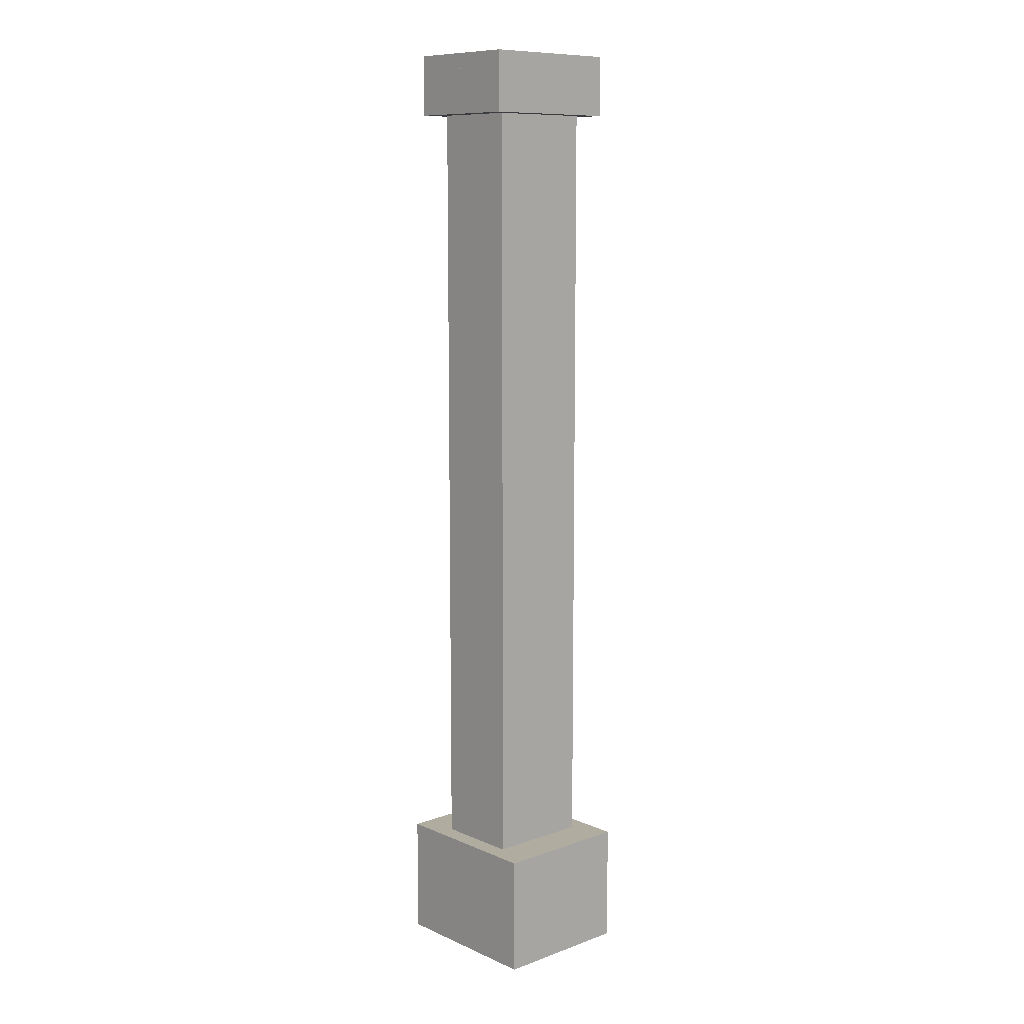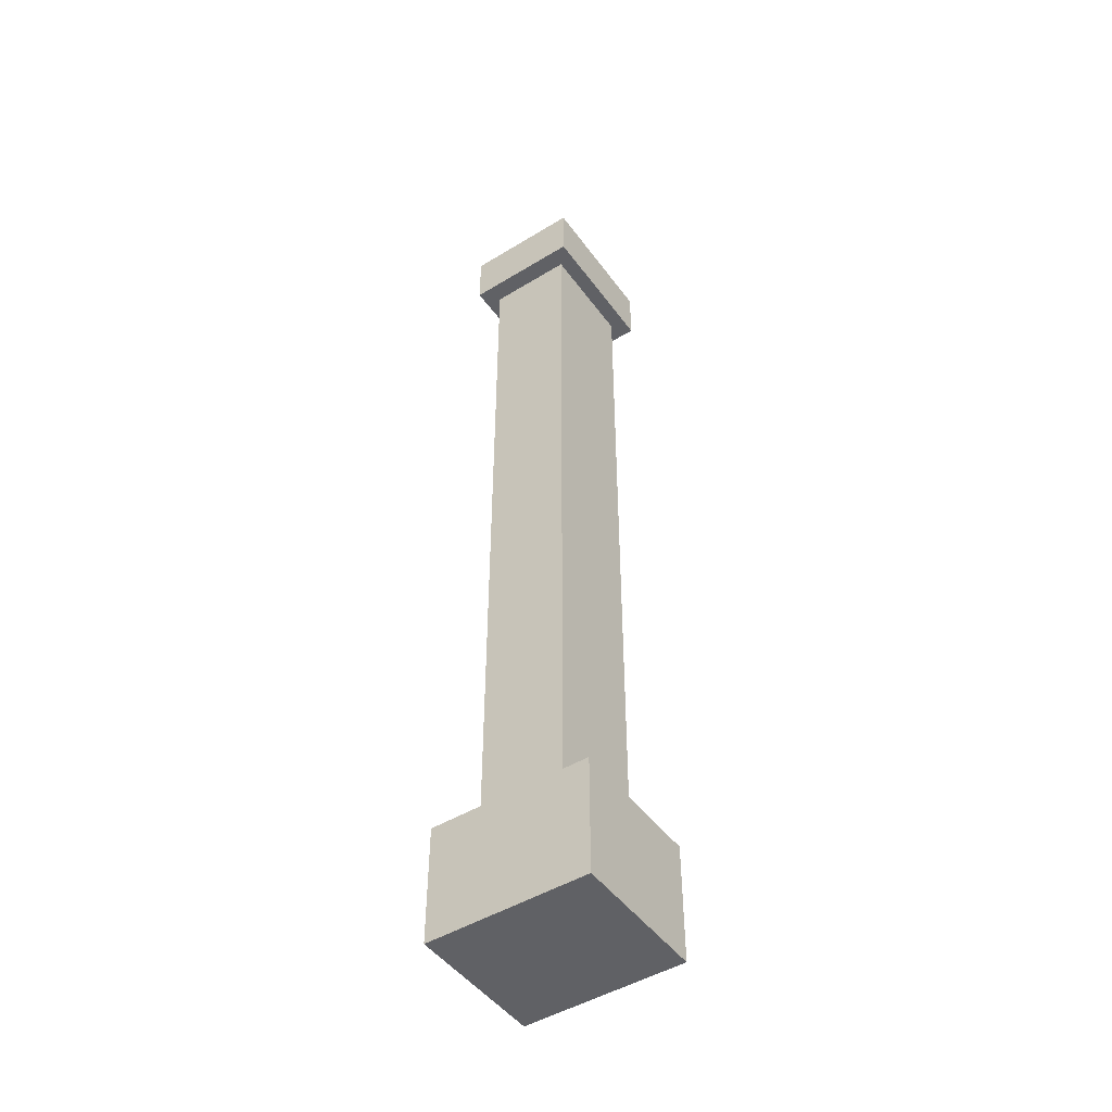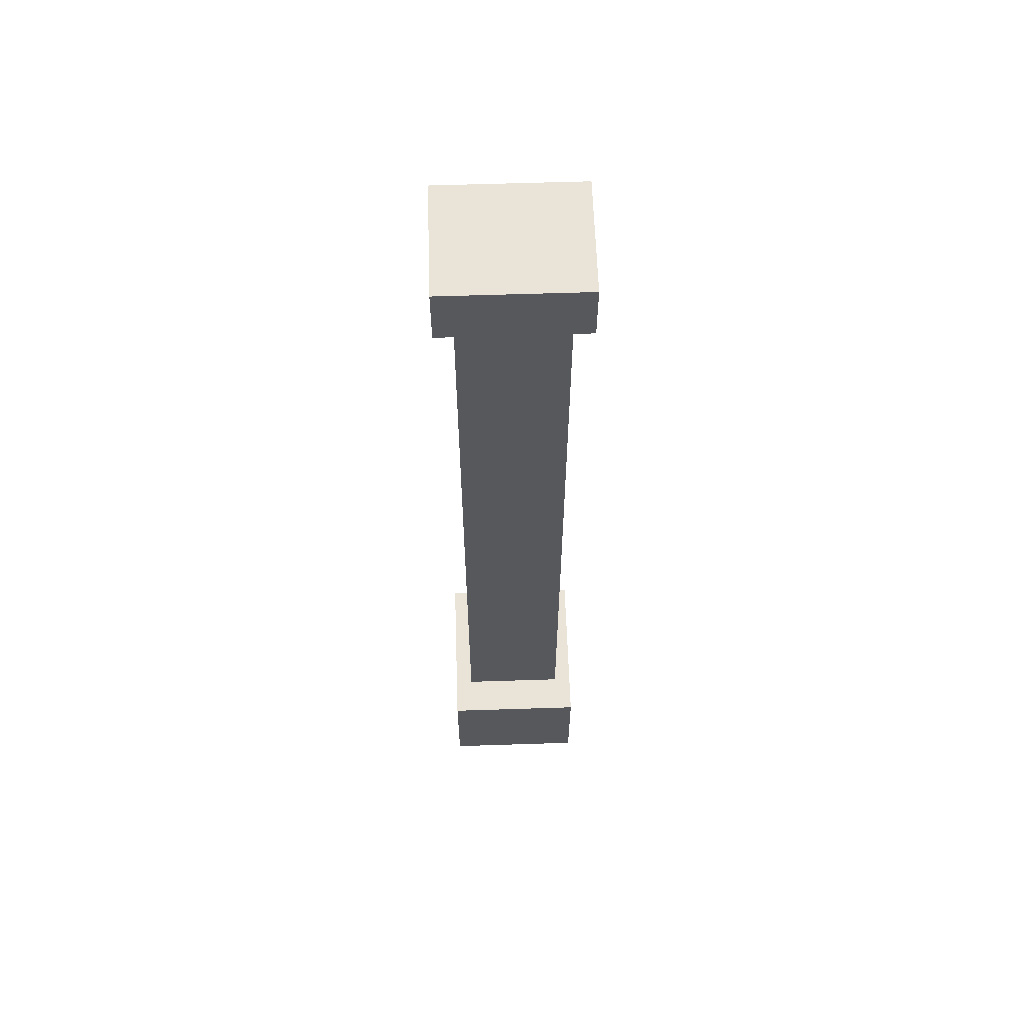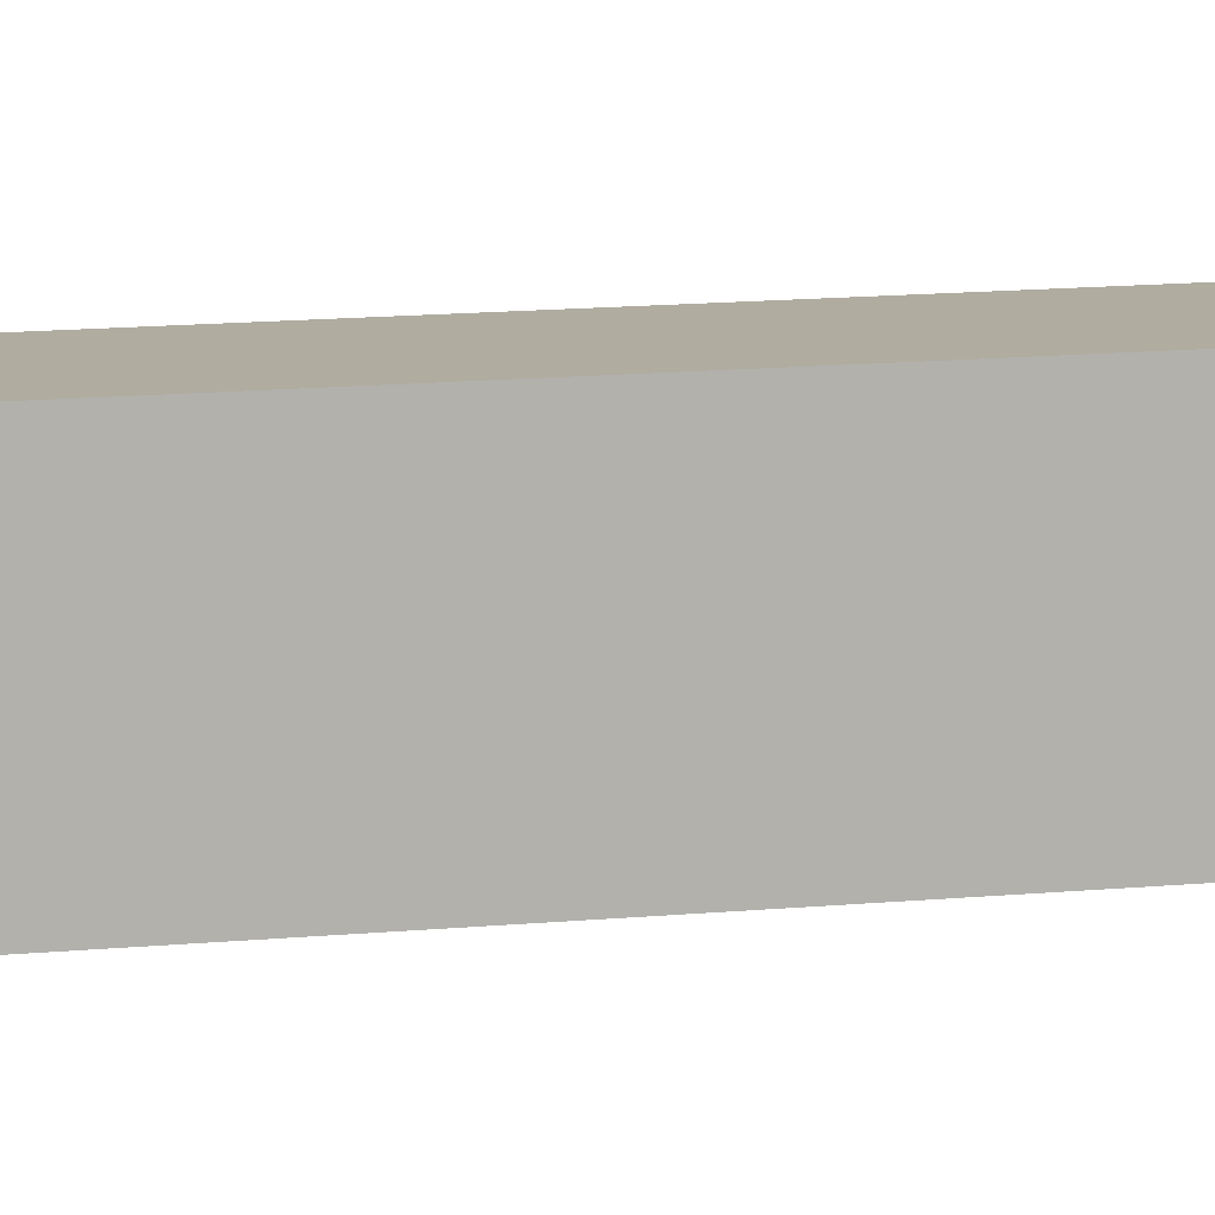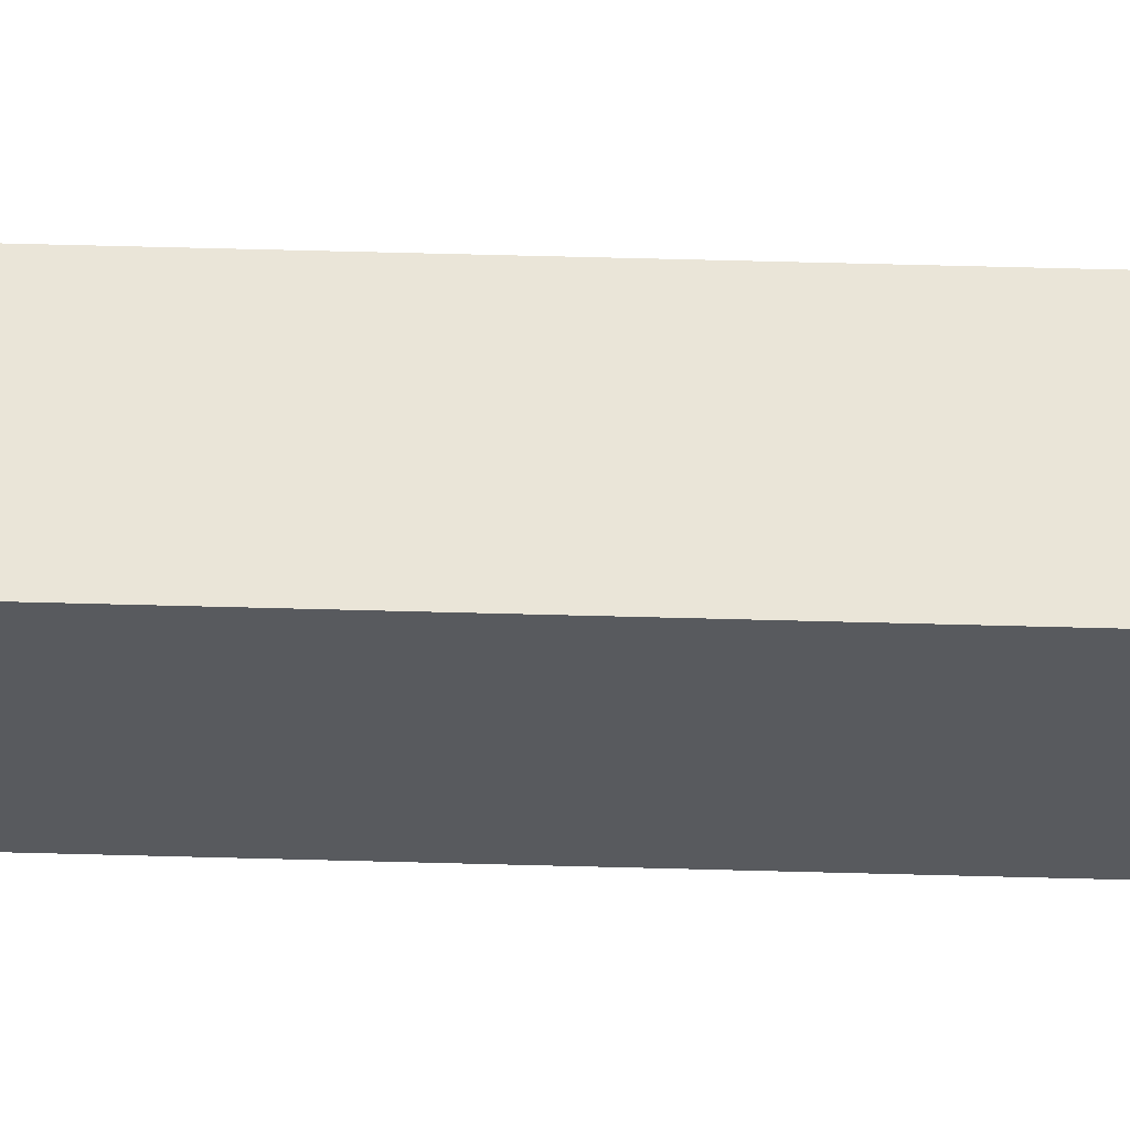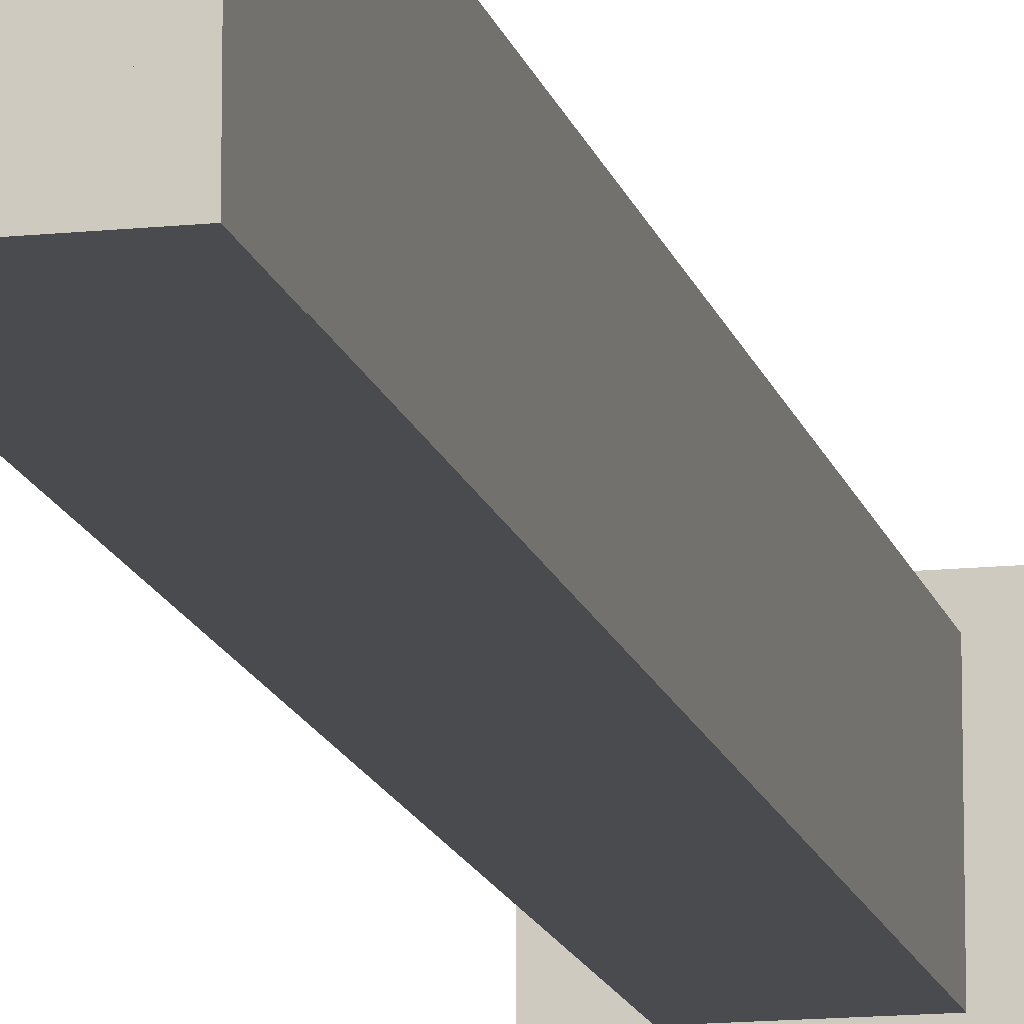
<metadata>
{"format":"obj","ext":"obj","renderer":"f3d","projection":"perspective","resolution":1024,"background":"white","views":[{"elev":10.1,"azim":-132.3,"up":"+Y"},{"elev":-47.7,"azim":34.4,"up":"+Y"},{"elev":61.1,"azim":88.1,"up":"+Y"},{"elev":10.0,"azim":-106.2,"up":"+Z"},{"elev":59.3,"azim":91.6,"up":"+Z"},{"elev":-14.2,"azim":-167.1,"up":"+Z"}]}
</metadata>
<code>
o single_wall.001_Cube.005
v -1.644 0 -1.466
v -1.644 4 -1.466
v -1.644 3.75 -1.466
v -1.644 0 -1.398
v -1.644 4 -1.398
v -1.644 0.5 -1.398
v -1.644 3 -1.398
v -1.644 1.748 -1.398
v -1.644 3.5 -1.398
v -1.644 1 -1.398
v -1.644 3.75 -1.398
v -1.71 3.75 -1.398
v -1.71 4 -1.398
v -1.804 0.5 -1.398
v -1.804 0 -1.398
v -1.644 0 -1.322
v -1.644 4 -1.322
v -1.644 0.5 -1.322
v -1.644 3.75 -1.322
v -1.71 4 -1.322
v -1.71 3.75 -1.322
v -1.804 0.5 -1.322
v -1.804 0 -1.322
v -1.644 0.5 -1.466
v -1.644 0 -1.487
v -1.644 0.5 -1.487
v -1.644 4 -1.418
v -1.644 3.75 -1.418
v -1.644 0.2139 -1.466
v -1.804 0.2139 -1.398
v -1.644 0.2139 -1.322
v -1.804 0.2139 -1.322
v -1.644 0.2139 -1.487
v -1.644 0 -1.392
v -1.644 0.2139 -1.392
v -1.644 0 -1.766
v -1.644 4 -1.766
v -1.644 0 -1.616
v -1.644 4 -1.616
v -1.644 0 -1.616
v -1.644 4 -1.616
v -1.644 1.748 -1.616
v -1.644 3 -1.616
v -1.644 1 -1.616
v -1.644 0.5 -1.616
v -1.644 3.5 -1.616
v -1.644 3.75 -1.766
v -1.644 3.75 -1.616
v -1.644 0 -1.834
v -1.644 4 -1.834
v -1.644 0.5 -1.834
v -1.644 3 -1.834
v -1.644 1.748 -1.834
v -1.644 3.5 -1.834
v -1.644 1 -1.834
v -1.644 3.75 -1.834
v -1.71 3.75 -1.834
v -1.71 3.75 -1.616
v -1.71 4 -1.616
v -1.71 4 -1.834
v -1.804 0.5 -1.616
v -1.804 0 -1.616
v -1.804 0.5 -1.834
v -1.804 0 -1.834
v -1.644 0 -1.91
v -1.644 4 -1.91
v -1.644 0.5 -1.91
v -1.644 3.75 -1.91
v -1.71 4 -1.91
v -1.71 3.75 -1.91
v -1.804 0.5 -1.91
v -1.804 0 -1.91
v -1.644 0.5 -1.766
v -1.644 0 -1.745
v -1.644 0.5 -1.745
v -1.644 4 -1.813
v -1.644 3.75 -1.813
v -1.644 0.2139 -1.766
v -1.644 0.2139 -1.616
v -1.804 0.2139 -1.616
v -1.804 0.2139 -1.834
v -1.644 0.2139 -1.91
v -1.804 0.2139 -1.91
v -1.644 0.2139 -1.745
v -1.644 0 -1.84
v -1.644 0.2139 -1.84
v -1.466 4 -1.466
v -1.466 0 -1.466
v -1.287 0 -1.466
v -1.287 4 -1.466
v -1.466 0 -1.466
v -1.466 4 -1.466
v -1.466 1.748 -1.466
v -1.466 1.748 -1.466
v -1.466 3 -1.466
v -1.466 3 -1.466
v -1.466 1 -1.466
v -1.466 1 -1.466
v -1.466 0.5 -1.466
v -1.466 0.5 -1.466
v -1.466 3.5 -1.466
v -1.466 3.5 -1.466
v -1.466 3.75 -1.466
v -1.466 3.75 -1.466
v -1.287 3.75 -1.466
v -1.287 0 -1.398
v -1.466 0 -1.398
v -1.466 3.75 -1.398
v -1.466 4 -1.398
v -1.287 4 -1.398
v -1.287 0.5 -1.398
v -1.466 1 -1.398
v -1.466 1.748 -1.398
v -1.287 3 -1.398
v -1.287 1.748 -1.398
v -1.466 3 -1.398
v -1.287 3.5 -1.398
v -1.287 1 -1.398
v -1.466 0.5 -1.398
v -1.466 3.5 -1.398
v -1.287 3.75 -1.398
v -1.221 3.75 -1.398
v -1.221 4 -1.398
v -1.127 0.5 -1.398
v -1.127 0 -1.398
v -1.287 0 -1.322
v -1.466 0 -1.322
v -1.466 3.75 -1.322
v -1.466 4 -1.322
v -1.287 4 -1.322
v -1.287 0.5 -1.322
v -1.466 0.5 -1.322
v -1.287 3.75 -1.322
v -1.221 4 -1.322
v -1.221 3.75 -1.322
v -1.127 0.5 -1.322
v -1.127 0 -1.322
v -1.287 0.5 -1.466
v -1.287 0 -1.487
v -1.287 0.5 -1.487
v -1.287 4 -1.418
v -1.287 3.75 -1.418
v -1.287 0.2139 -1.466
v -1.466 0.2139 -1.466
v -1.466 0.2139 -1.466
v -1.466 0.2139 -1.398
v -1.127 0.2139 -1.398
v -1.287 0.2139 -1.322
v -1.466 0.2139 -1.322
v -1.127 0.2139 -1.322
v -1.287 0.2139 -1.487
v -1.287 0 -1.392
v -1.287 0.2139 -1.392
v -1.466 4 -1.766
v -1.466 0 -1.766
v -1.287 0 -1.766
v -1.287 4 -1.766
v -1.466 4 -1.616
v -1.466 0 -1.616
v -1.287 0 -1.616
v -1.287 4 -1.616
v -1.287 0 -1.616
v -1.466 0 -1.766
v -1.466 4 -1.766
v -1.287 4 -1.616
v -1.466 1.748 -1.766
v -1.466 1.748 -1.616
v -1.466 1.748 -1.766
v -1.287 1.748 -1.616
v -1.466 3 -1.766
v -1.466 3 -1.766
v -1.466 3 -1.616
v -1.287 3 -1.616
v -1.466 1 -1.616
v -1.287 1 -1.616
v -1.466 1 -1.766
v -1.466 1 -1.766
v -1.466 0.5 -1.616
v -1.287 0.5 -1.616
v -1.466 0.5 -1.766
v -1.466 0.5 -1.766
v -1.466 3.5 -1.766
v -1.466 3.5 -1.766
v -1.466 3.5 -1.616
v -1.287 3.5 -1.616
v -1.466 3.75 -1.766
v -1.466 3.75 -1.766
v -1.287 3.75 -1.766
v -1.466 3.75 -1.616
v -1.287 3.75 -1.616
v -1.287 0 -1.834
v -1.466 0 -1.834
v -1.466 3.75 -1.834
v -1.466 4 -1.834
v -1.287 4 -1.834
v -1.287 0.5 -1.834
v -1.466 1 -1.834
v -1.466 1.748 -1.834
v -1.287 3 -1.834
v -1.287 1.748 -1.834
v -1.466 3 -1.834
v -1.287 3.5 -1.834
v -1.287 1 -1.834
v -1.466 0.5 -1.834
v -1.466 3.5 -1.834
v -1.287 3.75 -1.834
v -1.221 3.75 -1.834
v -1.221 3.75 -1.616
v -1.221 4 -1.616
v -1.221 4 -1.834
v -1.127 0.5 -1.616
v -1.127 0 -1.616
v -1.127 0.5 -1.834
v -1.127 0 -1.834
v -1.287 0 -1.91
v -1.466 0 -1.91
v -1.466 3.75 -1.91
v -1.466 4 -1.91
v -1.287 4 -1.91
v -1.287 0.5 -1.91
v -1.466 0.5 -1.91
v -1.287 3.75 -1.91
v -1.221 4 -1.91
v -1.221 3.75 -1.91
v -1.127 0.5 -1.91
v -1.127 0 -1.91
v -1.287 0.5 -1.766
v -1.287 0 -1.745
v -1.287 0.5 -1.745
v -1.287 4 -1.813
v -1.287 3.75 -1.813
v -1.287 0.2139 -1.766
v -1.466 0.2139 -1.616
v -1.287 0.2139 -1.616
v -1.466 0.2139 -1.766
v -1.466 0.2139 -1.766
v -1.466 0.2139 -1.834
v -1.127 0.2139 -1.616
v -1.127 0.2139 -1.834
v -1.287 0.2139 -1.91
v -1.466 0.2139 -1.91
v -1.127 0.2139 -1.91
v -1.287 0.2139 -1.745
v -1.287 0 -1.84
v -1.287 0.2139 -1.84
g single_wall.001_Cube.005_wood.003
f 39 2 87 158
f 1 38 159 88
f 44 45 6 10
f 1 88 91 40
f 29 1 40 79
f 87 2 41 92
f 40 91 107 4
f 29 24 26 33
f 43 42 8 7
f 48 46 9 11
f 2 3 48 41
f 30 15 23 32
f 4 107 127 16
f 112 113 8 10
f 113 116 7 8
f 119 112 10 6
f 13 12 21 20
f 116 120 9 7
f 120 108 11 9
f 48 11 12 58
f 46 43 7 9
f 92 41 5 109
f 40 4 15 62
f 42 44 10 8
f 59 58 12 13
f 5 41 59 13
f 80 62 15 30
f 6 45 61 14
f 128 129 17 19
f 149 132 18 31
f 19 17 20 21
f 31 18 22 32
f 119 6 18 132
f 12 11 19 21
f 15 4 16 23
f 5 13 20 17
f 109 5 17 129
f 11 108 128 19
f 6 14 22 18
f 3 2 27 28
f 25 33 35 34
f 16 31 32 23
f 127 149 31 16
f 61 80 30 14
f 14 30 32 22
f 1 29 33 25
f 24 29 79 45
f 39 158 154 37
f 36 155 159 38
f 44 55 51 45
f 36 40 163 155
f 78 79 40 36
f 154 164 41 37
f 40 49 192 163
f 78 84 75 73
f 43 52 53 42
f 48 56 54 46
f 37 41 48 47
f 81 83 72 64
f 49 65 216 192
f 197 55 53 198
f 198 53 52 201
f 204 51 55 197
f 60 69 70 57
f 201 52 54 205
f 205 54 56 193
f 48 58 57 56
f 46 54 52 43
f 164 194 50 41
f 40 62 64 49
f 42 53 55 44
f 59 60 57 58
f 50 60 59 41
f 41 59 58 48
f 80 81 64 62
f 79 80 62 40
f 51 63 61 45
f 217 68 66 218
f 241 82 67 221
f 68 70 69 66
f 82 83 71 67
f 204 221 67 51
f 57 70 68 56
f 64 72 65 49
f 50 66 69 60
f 194 218 66 50
f 56 68 217 193
f 51 67 71 63
f 47 77 76 37
f 74 85 86 84
f 65 72 83 82
f 216 65 82 241
f 45 61 80 79
f 61 63 81 80
f 63 71 83 81
f 36 74 84 78
f 73 45 79 78
f 161 158 87 90
f 189 103 87 158
f 89 88 159 160
f 175 118 111 179
f 104 108 109 92
f 103 104 92 87
f 89 162 91 88
f 143 234 162 89
f 87 92 165 90
f 97 98 94 93
f 162 106 107 91
f 174 97 93 167
f 93 94 96 95
f 100 119 112 98
f 143 151 140 138
f 167 93 95 172
f 178 99 97 174
f 173 114 115 169
f 99 100 98 97
f 144 145 100 99
f 94 113 116 96
f 190 121 117 185
f 233 144 99 178
f 95 96 102 101
f 102 120 108 104
f 172 95 101 184
f 90 165 190 105
f 101 102 104 103
f 184 101 103 189
f 147 150 137 125
f 106 126 127 107
f 112 118 115 113
f 113 115 114 116
f 119 111 118 112
f 123 134 135 122
f 116 114 117 120
f 120 117 121 108
f 96 116 120 102
f 190 208 122 121
f 185 117 114 173
f 92 109 110 165
f 146 149 132 119
f 145 146 119 100
f 162 212 125 106
f 169 115 118 175
f 98 112 113 94
f 209 123 122 208
f 110 123 209 165
f 238 147 125 212
f 111 124 211 179
f 128 133 130 129
f 149 148 131 132
f 133 135 134 130
f 148 150 136 131
f 119 132 131 111
f 108 128 129 109
f 122 135 133 121
f 125 137 126 106
f 110 130 134 123
f 109 129 130 110
f 121 133 128 108
f 111 131 136 124
f 105 142 141 90
f 139 152 153 151
f 126 137 150 148
f 127 126 148 149
f 211 124 147 238
f 91 107 146 145
f 107 127 149 146
f 124 136 150 147
f 159 88 144 233
f 88 91 145 144
f 89 139 151 143
f 138 179 234 143
f 161 157 154 158
f 189 158 154 186
f 156 160 159 155
f 175 179 196 203
f 187 164 194 193
f 186 154 164 187
f 156 155 163 162
f 232 156 162 234
f 154 157 165 164
f 176 166 168 177
f 162 163 192 191
f 174 167 166 176
f 166 170 171 168
f 181 177 197 204
f 232 227 229 243
f 167 172 170 166
f 178 174 176 180
f 173 169 200 199
f 180 176 177 181
f 235 180 181 236
f 168 171 201 198
f 190 185 202 206
f 233 178 180 235
f 170 182 183 171
f 183 187 193 205
f 172 184 182 170
f 157 188 190 165
f 182 186 187 183
f 184 189 186 182
f 239 214 226 242
f 191 192 216 215
f 197 198 200 203
f 198 201 199 200
f 204 197 203 196
f 210 207 224 223
f 201 205 202 199
f 205 193 206 202
f 171 183 205 201
f 190 206 207 208
f 185 173 199 202
f 164 165 195 194
f 237 204 221 241
f 236 181 204 237
f 162 191 214 212
f 169 175 203 200
f 177 168 198 197
f 209 208 207 210
f 195 165 209 210
f 165 190 208 209
f 238 212 214 239
f 234 162 212 238
f 196 179 211 213
f 217 218 219 222
f 241 221 220 240
f 222 219 223 224
f 240 220 225 242
f 204 196 220 221
f 193 194 218 217
f 207 206 222 224
f 214 191 215 226
f 195 210 223 219
f 194 195 219 218
f 206 193 217 222
f 196 213 225 220
f 188 157 230 231
f 228 243 245 244
f 215 240 242 226
f 216 241 240 215
f 179 234 238 211
f 211 238 239 213
f 163 236 237 192
f 192 237 241 216
f 213 239 242 225
f 159 233 235 155
f 155 235 236 163
f 156 232 243 228
f 227 232 234 179

</code>
